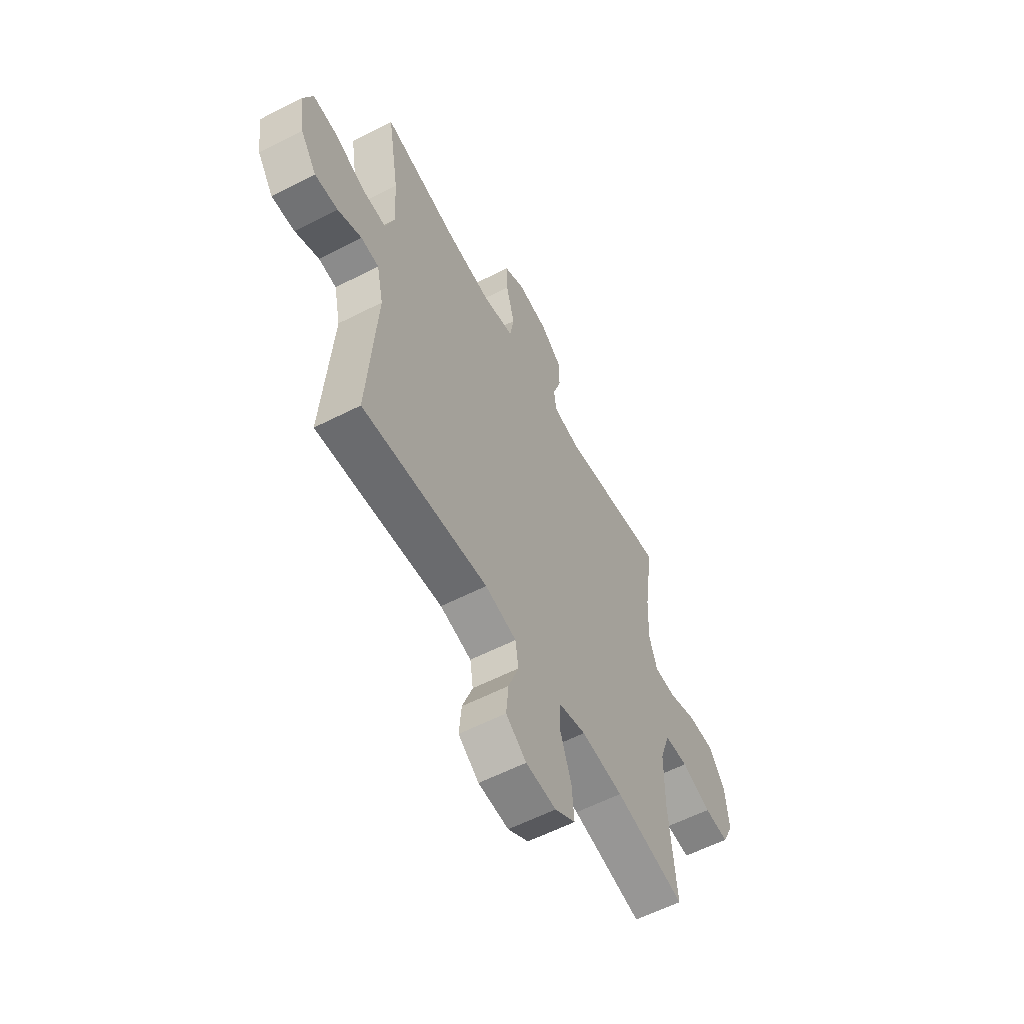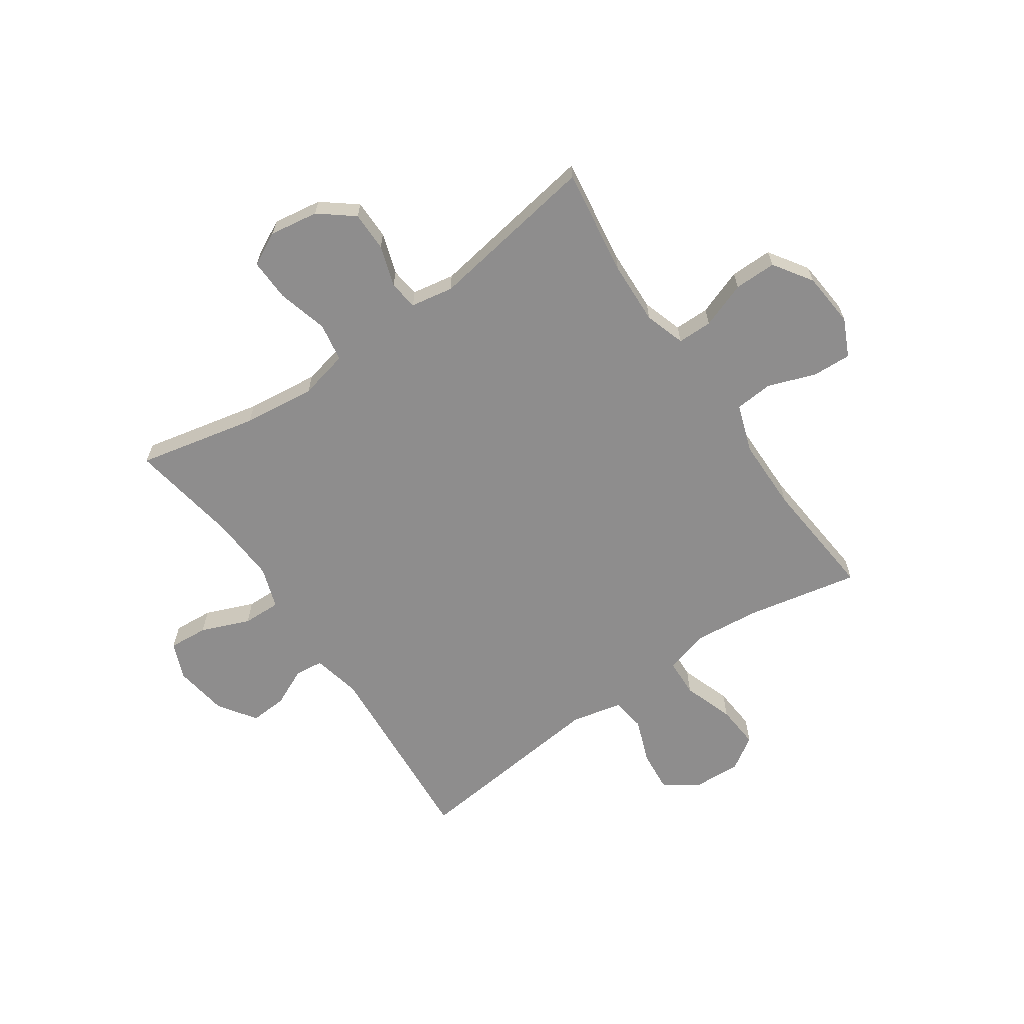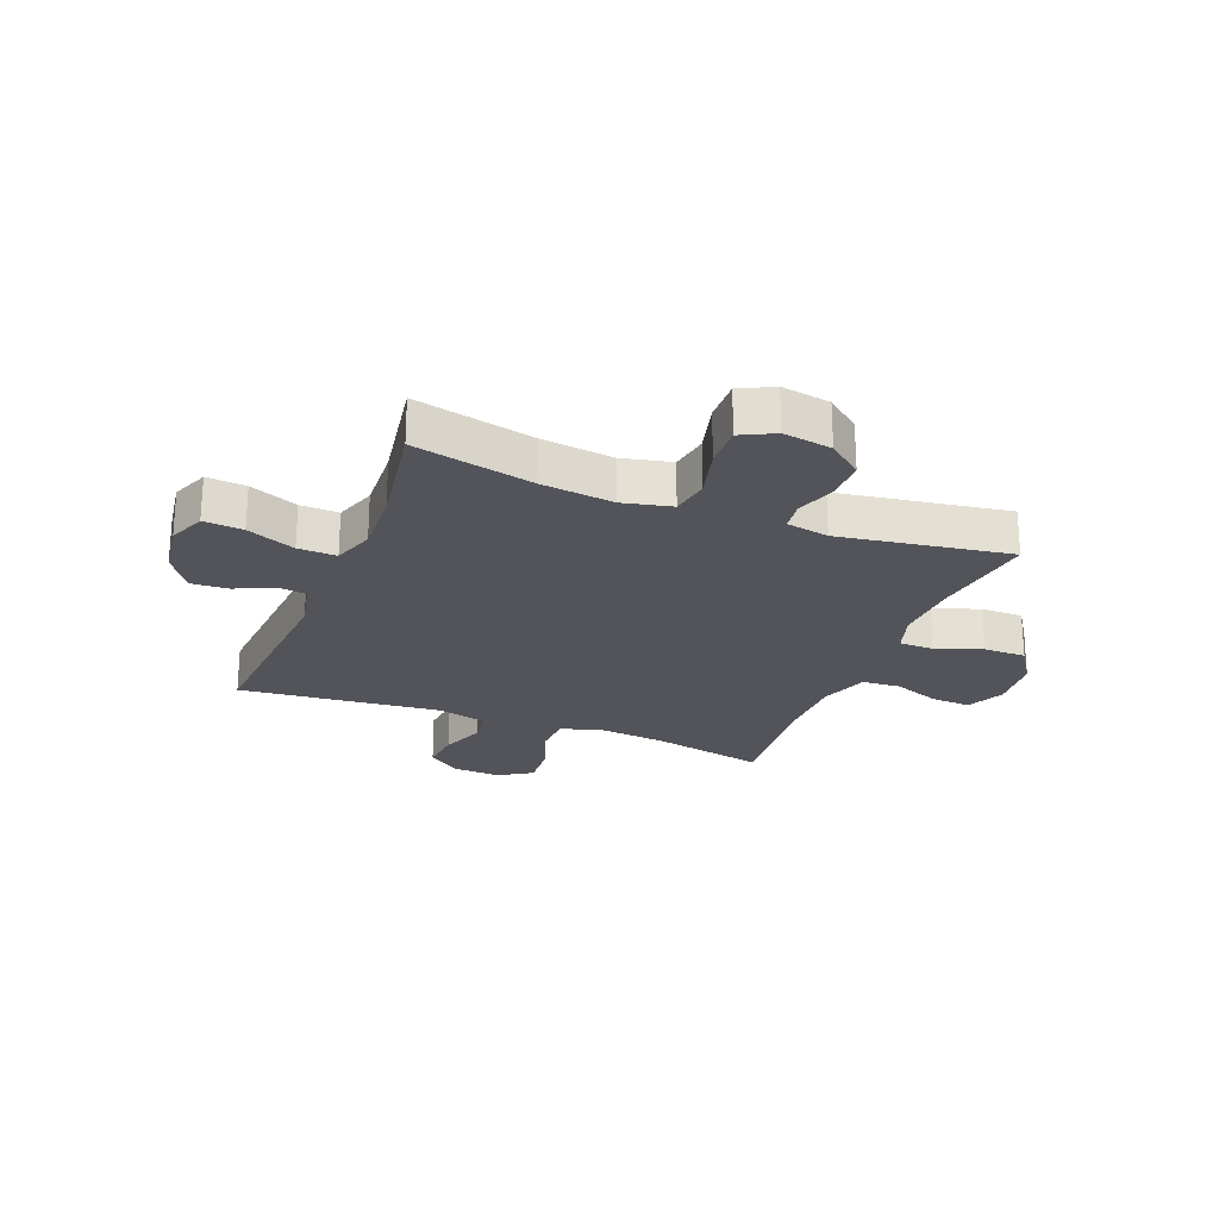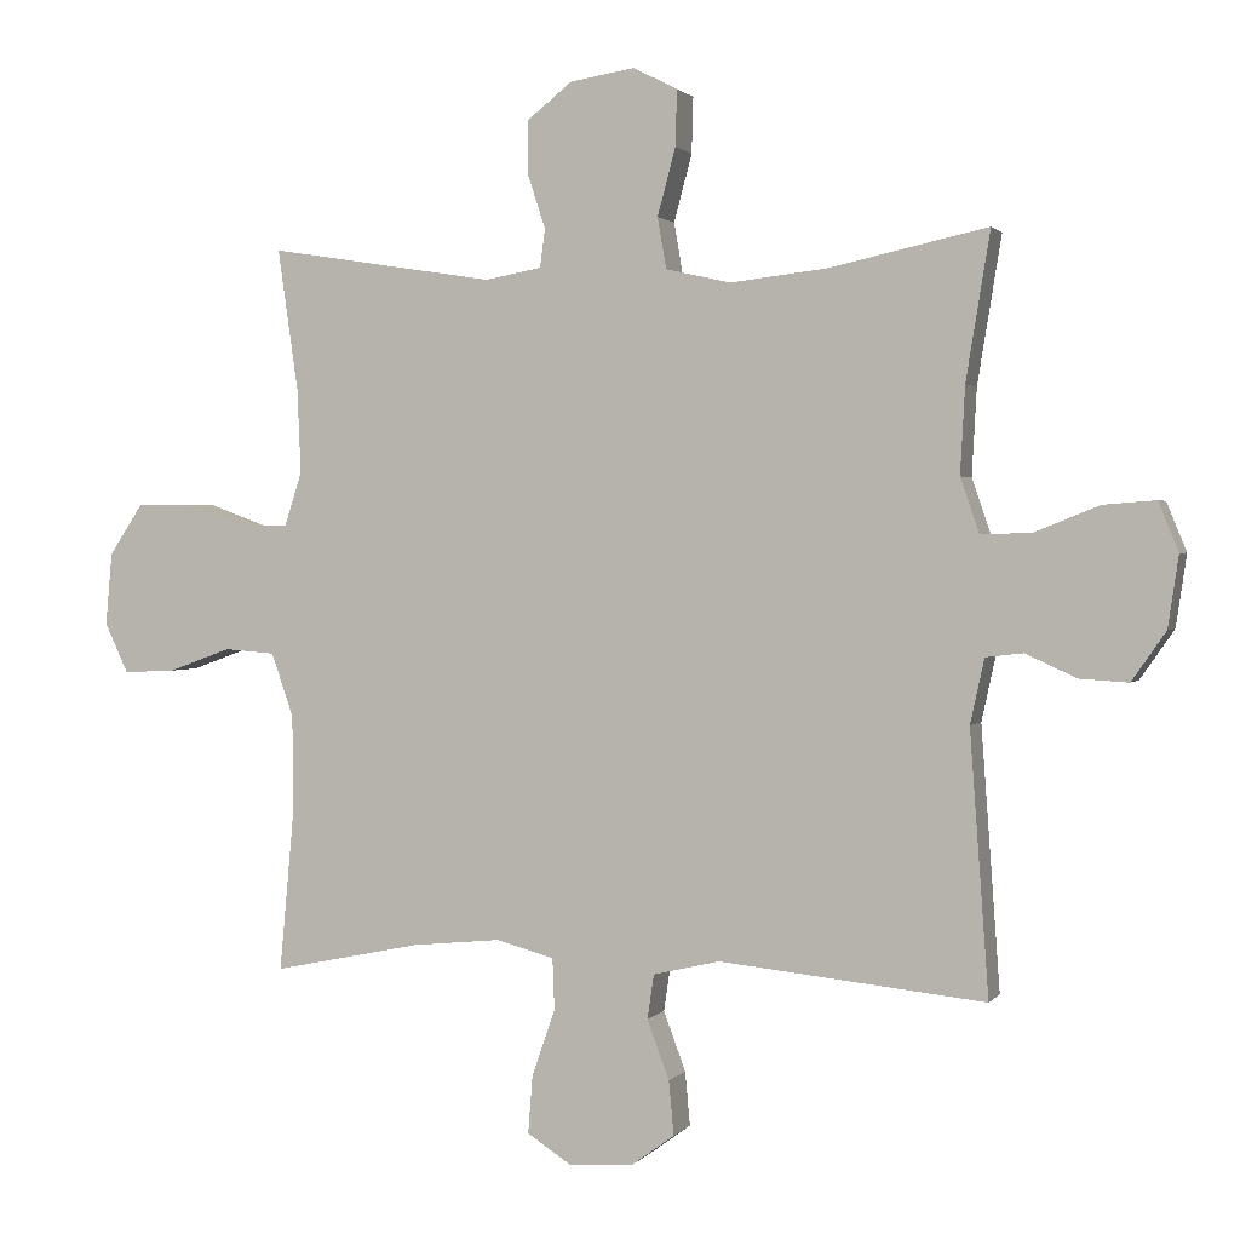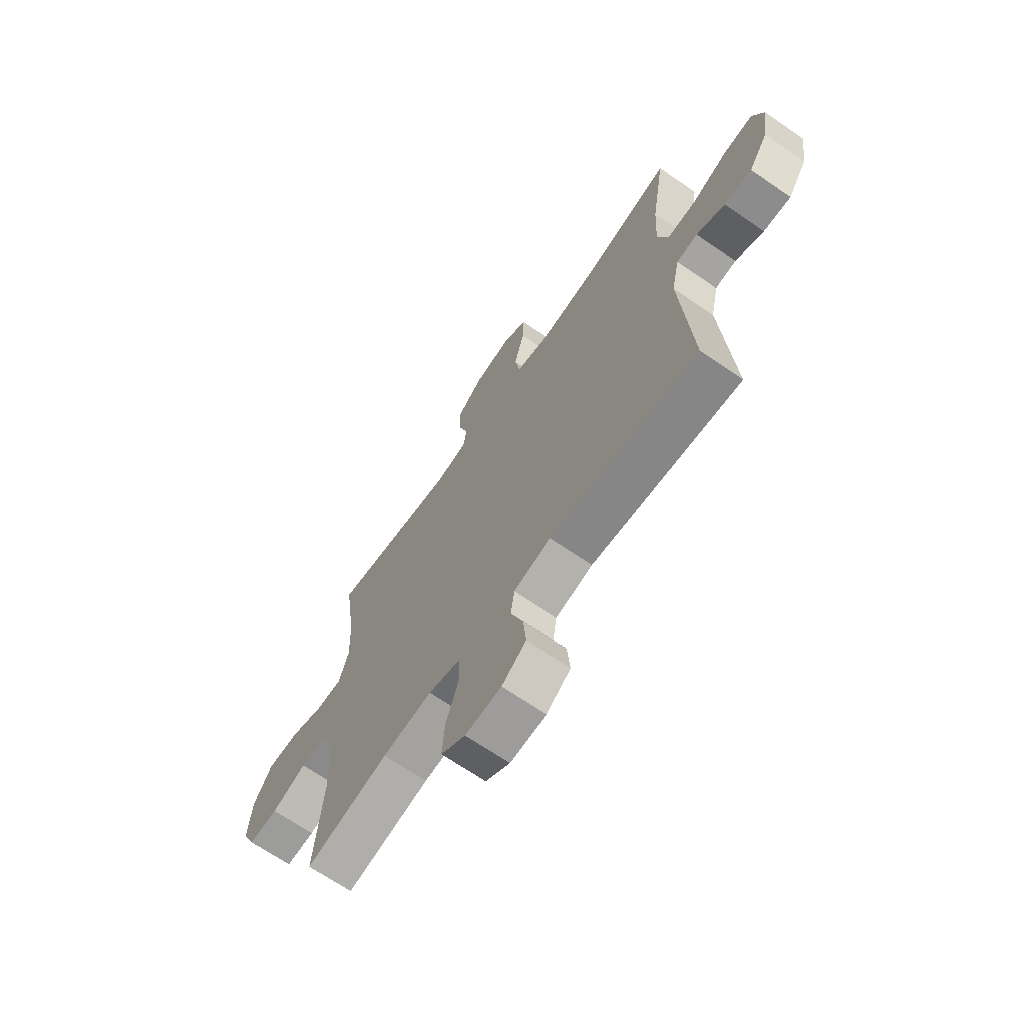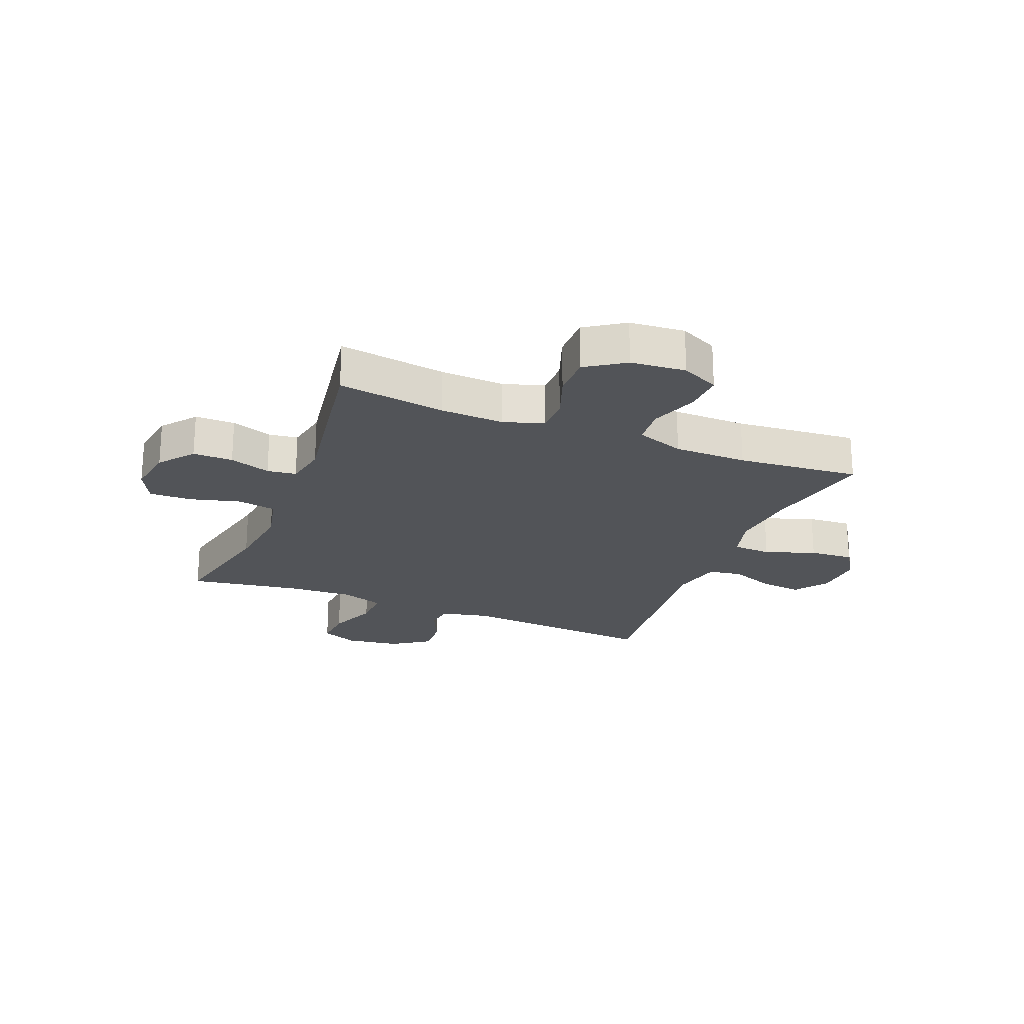
<metadata>
{"format":"obj","ext":"obj","renderer":"f3d","projection":"perspective","resolution":1024,"background":"white","views":[{"elev":-58.5,"azim":-62.1,"up":"+Z"},{"elev":-64.7,"azim":34.6,"up":"+Y"},{"elev":-23.9,"azim":-21.6,"up":"+Y"},{"elev":1.4,"azim":-161.8,"up":"+Z"},{"elev":-67.6,"azim":-124.6,"up":"+Z"},{"elev":-22.9,"azim":68.1,"up":"+Y"}]}
</metadata>
<code>
o path8480
v 0.1831 0.0375 0.4536
v 0.1061 0.0375 0.4677
v 0.09908 0.0375 0.5203
v 0.1235 0.0375 0.5945
v 0.1235 0.0375 0.6668
v 0.0616 0.0375 0.7158
v -0.02662 0.0375 0.7297
v -0.08719 0.0375 0.6992
v -0.08499 0.0375 0.6227
v -0.06031 0.0375 0.5305
v -0.0723 0.0375 0.4606
v -0.1613 0.0375 0.4404
v -0.2927 0.0375 0.4555
v -0.5098 0.0375 0.5029
v -0.4768 0.0375 0.3014
v -0.4703 0.0375 0.1821
v -0.4959 0.0375 0.107
v -0.5654 0.0375 0.1092
v -0.6533 0.0375 0.1446
v -0.7247 0.0375 0.1501
v -0.7519 0.0375 0.0834
v -0.7373 0.0375 -0.01452
v -0.6908 0.0375 -0.08171
v -0.6238 0.0375 -0.07745
v -0.5546 0.0375 -0.04569
v -0.5033 0.0375 -0.05153
v -0.484 0.0375 -0.1398
v -0.5098 0.0375 -0.4988
v -0.1464 0.0375 -0.4609
v -0.05528 0.0375 -0.4822
v -0.04627 0.0375 -0.5431
v -0.07654 0.0375 -0.6241
v -0.08337 0.0375 -0.698
v -0.02406 0.0375 -0.7413
v 0.06415 0.0375 -0.7459
v 0.124 0.0375 -0.7075
v 0.1178 0.0375 -0.6282
v 0.08606 0.0375 -0.5363
v 0.08877 0.0375 -0.4668
v 0.1673 0.0375 -0.445
v 0.2887 0.0375 -0.4569
v 0.4921 0.0375 -0.4988
v 0.4719 0.0375 -0.2776
v 0.473 0.0375 -0.145
v 0.5032 0.0375 -0.05812
v 0.5724 0.0375 -0.05247
v 0.6579 0.0375 -0.08357
v 0.7293 0.0375 -0.08687
v 0.7615 0.0375 -0.0187
v 0.7526 0.0375 0.08085
v 0.7061 0.0375 0.1507
v 0.6295 0.0375 0.1503
v 0.5461 0.0375 0.1199
v 0.4829 0.0375 0.1202
v 0.4592 0.0375 0.1937
v 0.4641 0.0375 0.309
v 0.4921 0.0375 0.5029
v 0.1831 -0.0375 0.4536
v 0.1061 -0.0375 0.4677
v 0.09908 -0.0375 0.5203
v 0.1235 -0.0375 0.5945
v 0.1235 -0.0375 0.6668
v 0.0616 -0.0375 0.7158
v -0.02662 -0.0375 0.7297
v -0.08719 -0.0375 0.6992
v -0.08499 -0.0375 0.6227
v -0.06031 -0.0375 0.5305
v -0.0723 -0.0375 0.4606
v -0.1613 -0.0375 0.4404
v -0.2927 -0.0375 0.4555
v -0.5098 -0.0375 0.5029
v -0.4768 -0.0375 0.3014
v -0.4703 -0.0375 0.1821
v -0.4959 -0.0375 0.107
v -0.5654 -0.0375 0.1092
v -0.6533 -0.0375 0.1446
v -0.7247 -0.0375 0.1501
v -0.7519 -0.0375 0.0834
v -0.7373 -0.0375 -0.01452
v -0.6908 -0.0375 -0.08171
v -0.6238 -0.0375 -0.07745
v -0.5546 -0.0375 -0.04569
v -0.5033 -0.0375 -0.05153
v -0.484 -0.0375 -0.1398
v -0.5098 -0.0375 -0.4988
v -0.1464 -0.0375 -0.4609
v -0.05528 -0.0375 -0.4822
v -0.04627 -0.0375 -0.5431
v -0.07654 -0.0375 -0.6241
v -0.08337 -0.0375 -0.698
v -0.02406 -0.0375 -0.7413
v 0.06415 -0.0375 -0.7459
v 0.124 -0.0375 -0.7075
v 0.1178 -0.0375 -0.6282
v 0.08606 -0.0375 -0.5363
v 0.08877 -0.0375 -0.4668
v 0.1673 -0.0375 -0.445
v 0.2887 -0.0375 -0.4569
v 0.4921 -0.0375 -0.4988
v 0.4719 -0.0375 -0.2776
v 0.473 -0.0375 -0.145
v 0.5032 -0.0375 -0.05812
v 0.5724 -0.0375 -0.05247
v 0.6579 -0.0375 -0.08357
v 0.7293 -0.0375 -0.08687
v 0.7615 -0.0375 -0.0187
v 0.7526 -0.0375 0.08085
v 0.7061 -0.0375 0.1507
v 0.6295 -0.0375 0.1503
v 0.5461 -0.0375 0.1199
v 0.4829 -0.0375 0.1202
v 0.4592 -0.0375 0.1937
v 0.4641 -0.0375 0.309
v 0.4921 -0.0375 0.5029
v 0.0616 0.0375 0.7158
v -0.02662 0.0375 0.7297
v -0.08719 0.0375 0.6992
v -0.08719 0.0375 0.6992
v 0.1235 0.0375 0.6668
v -0.08499 0.0375 0.6227
v 0.1235 0.0375 0.5945
v -0.06031 0.0375 0.5305
v 0.09908 0.0375 0.5203
v -0.0723 0.0375 0.4606
v -0.0723 0.0375 0.4606
v 0.1061 0.0375 0.4677
v 0.1061 0.0375 0.4677
v -0.2927 0.0375 0.4555
v -0.5098 0.0375 0.5029
v -0.5098 0.0375 0.5029
v 0.1831 0.0375 0.4536
v 0.4921 0.0375 0.5029
v 0.4921 0.0375 0.5029
v -0.1613 0.0375 0.4404
v 0.4641 0.0375 0.309
v -0.4768 0.0375 0.3014
v 0.4592 0.0375 0.1937
v -0.4703 0.0375 0.1821
v 0.4829 0.0375 0.1202
v 0.4829 0.0375 0.1202
v -0.4959 0.0375 0.107
v -0.4959 0.0375 0.107
v 0.7526 0.0375 0.08085
v 0.7061 0.0375 0.1507
v 0.6295 0.0375 0.1503
v 0.5461 0.0375 0.1199
v -0.6533 0.0375 0.1446
v -0.7247 0.0375 0.1501
v -0.7247 0.0375 0.1501
v -0.7519 0.0375 0.0834
v -0.5654 0.0375 0.1092
v -0.7373 0.0375 -0.01452
v 0.7615 0.0375 -0.0187
v -0.6908 0.0375 -0.08171
v 0.7293 0.0375 -0.08687
v 0.7293 0.0375 -0.08687
v -0.5546 0.0375 -0.04569
v -0.5033 0.0375 -0.05153
v -0.5033 0.0375 -0.05153
v -0.6238 0.0375 -0.07745
v 0.5032 0.0375 -0.05812
v 0.5032 0.0375 -0.05812
v 0.5724 0.0375 -0.05247
v -0.484 0.0375 -0.1398
v 0.6579 0.0375 -0.08357
v 0.473 0.0375 -0.145
v 0.4719 0.0375 -0.2776
v 0.4921 0.0375 -0.4988
v 0.4921 0.0375 -0.4988
v 0.1673 0.0375 -0.445
v 0.2887 0.0375 -0.4569
v 0.08877 0.0375 -0.4668
v 0.08877 0.0375 -0.4668
v -0.1464 0.0375 -0.4609
v -0.05528 0.0375 -0.4822
v -0.05528 0.0375 -0.4822
v 0.08606 0.0375 -0.5363
v -0.5098 0.0375 -0.4988
v -0.5098 0.0375 -0.4988
v -0.04627 0.0375 -0.5431
v 0.1178 0.0375 -0.6282
v -0.07654 0.0375 -0.6241
v -0.08337 0.0375 -0.698
v 0.124 0.0375 -0.7075
v 0.124 0.0375 -0.7075
v -0.02406 0.0375 -0.7413
v 0.06415 0.0375 -0.7459
v 0.0616 -0.0375 0.7158
v -0.02662 -0.0375 0.7297
v -0.08719 -0.0375 0.6992
v -0.08719 -0.0375 0.6992
v 0.1235 -0.0375 0.6668
v -0.08499 -0.0375 0.6227
v 0.1235 -0.0375 0.5945
v -0.06031 -0.0375 0.5305
v 0.09908 -0.0375 0.5203
v -0.0723 -0.0375 0.4606
v -0.0723 -0.0375 0.4606
v 0.1061 -0.0375 0.4677
v 0.1061 -0.0375 0.4677
v -0.2927 -0.0375 0.4555
v -0.5098 -0.0375 0.5029
v -0.5098 -0.0375 0.5029
v 0.1831 -0.0375 0.4536
v 0.4921 -0.0375 0.5029
v 0.4921 -0.0375 0.5029
v -0.1613 -0.0375 0.4404
v 0.4641 -0.0375 0.309
v -0.4768 -0.0375 0.3014
v 0.4592 -0.0375 0.1937
v -0.4703 -0.0375 0.1821
v 0.4829 -0.0375 0.1202
v 0.4829 -0.0375 0.1202
v -0.4959 -0.0375 0.107
v -0.4959 -0.0375 0.107
v 0.7526 -0.0375 0.08085
v 0.7061 -0.0375 0.1507
v 0.6295 -0.0375 0.1503
v 0.5461 -0.0375 0.1199
v -0.6533 -0.0375 0.1446
v -0.7247 -0.0375 0.1501
v -0.7247 -0.0375 0.1501
v -0.7519 -0.0375 0.0834
v -0.5654 -0.0375 0.1092
v -0.7373 -0.0375 -0.01452
v 0.7615 -0.0375 -0.0187
v -0.6908 -0.0375 -0.08171
v 0.7293 -0.0375 -0.08687
v 0.7293 -0.0375 -0.08687
v -0.5546 -0.0375 -0.04569
v -0.5033 -0.0375 -0.05153
v -0.5033 -0.0375 -0.05153
v -0.6238 -0.0375 -0.07745
v 0.5032 -0.0375 -0.05812
v 0.5032 -0.0375 -0.05812
v 0.5724 -0.0375 -0.05247
v -0.484 -0.0375 -0.1398
v 0.6579 -0.0375 -0.08357
v 0.473 -0.0375 -0.145
v 0.4719 -0.0375 -0.2776
v 0.4921 -0.0375 -0.4988
v 0.4921 -0.0375 -0.4988
v 0.1673 -0.0375 -0.445
v 0.2887 -0.0375 -0.4569
v 0.08877 -0.0375 -0.4668
v 0.08877 -0.0375 -0.4668
v -0.1464 -0.0375 -0.4609
v -0.05528 -0.0375 -0.4822
v -0.05528 -0.0375 -0.4822
v 0.08606 -0.0375 -0.5363
v -0.5098 -0.0375 -0.4988
v -0.5098 -0.0375 -0.4988
v -0.04627 -0.0375 -0.5431
v 0.1178 -0.0375 -0.6282
v -0.07654 -0.0375 -0.6241
v -0.08337 -0.0375 -0.698
v 0.124 -0.0375 -0.7075
v 0.124 -0.0375 -0.7075
v -0.02406 -0.0375 -0.7413
v 0.06415 -0.0375 -0.7459
f 211 201 209
f 245 248 250
f 243 197 245
f 247 207 237
f 253 250 248
f 204 210 208
f 259 254 255
f 197 199 195
f 230 224 233
f 256 259 255
f 238 216 236
f 193 188 189
f 231 211 214
f 254 260 257
f 234 219 212
f 209 201 202
f 225 220 223
f 231 214 230
f 233 224 225
f 195 194 193
f 243 239 197
f 237 207 231
f 218 236 216
f 199 212 210
f 247 237 251
f 194 195 196
f 219 236 218
f 247 245 207
f 234 212 239
f 211 207 201
f 239 243 240
f 260 254 259
f 226 216 238
f 228 226 238
f 236 219 234
f 223 220 221
f 231 207 211
f 239 212 197
f 188 194 192
f 204 208 205
f 220 225 224
f 248 245 247
f 233 225 227
f 197 212 199
f 194 188 193
f 255 254 253
f 244 240 243
f 230 214 224
f 193 189 190
f 199 196 195
f 199 210 204
f 240 244 241
f 250 253 254
f 245 197 207
f 218 216 217
f 6 7 64 63
f 7 118 191 64
f 5 6 63 62
f 8 9 66 65
f 4 5 62 61
f 9 10 67 66
f 3 4 61 60
f 10 125 198 67
f 127 3 60 200
f 13 130 203 70
f 1 2 59 58
f 133 1 58 206
f 11 12 69 68
f 12 13 70 69
f 56 57 114 113
f 14 15 72 71
f 55 56 113 112
f 15 16 73 72
f 140 55 112 213
f 16 142 215 73
f 50 51 108 107
f 51 52 109 108
f 52 53 110 109
f 19 149 222 76
f 20 21 78 77
f 18 19 76 75
f 53 54 111 110
f 17 18 75 74
f 21 22 79 78
f 49 50 107 106
f 22 23 80 79
f 156 49 106 229
f 25 159 232 82
f 24 25 82 81
f 23 24 81 80
f 162 46 103 235
f 26 27 84 83
f 47 48 105 104
f 46 47 104 103
f 44 45 102 101
f 43 44 101 100
f 169 43 100 242
f 40 41 98 97
f 173 40 97 246
f 29 176 249 86
f 38 39 96 95
f 179 29 86 252
f 27 28 85 84
f 30 31 88 87
f 41 42 99 98
f 37 38 95 94
f 31 32 89 88
f 32 33 90 89
f 185 37 94 258
f 33 34 91 90
f 35 36 93 92
f 34 35 92 91
f 138 136 128
f 172 177 175
f 170 172 124
f 174 164 134
f 180 175 177
f 131 135 137
f 186 182 181
f 124 122 126
f 157 160 151
f 183 182 186
f 165 163 143
f 120 116 115
f 158 141 138
f 181 184 187
f 161 139 146
f 136 129 128
f 152 150 147
f 158 157 141
f 160 152 151
f 122 120 121
f 170 124 166
f 164 158 134
f 145 143 163
f 126 137 139
f 174 178 164
f 121 123 122
f 146 145 163
f 174 134 172
f 161 166 139
f 138 128 134
f 166 167 170
f 187 186 181
f 153 165 143
f 155 165 153
f 163 161 146
f 150 148 147
f 158 138 134
f 166 124 139
f 115 119 121
f 131 132 135
f 147 151 152
f 175 174 172
f 160 154 152
f 124 126 139
f 121 120 115
f 182 180 181
f 171 170 167
f 157 151 141
f 120 117 116
f 126 122 123
f 126 131 137
f 167 168 171
f 177 181 180
f 172 134 124
f 145 144 143

</code>
